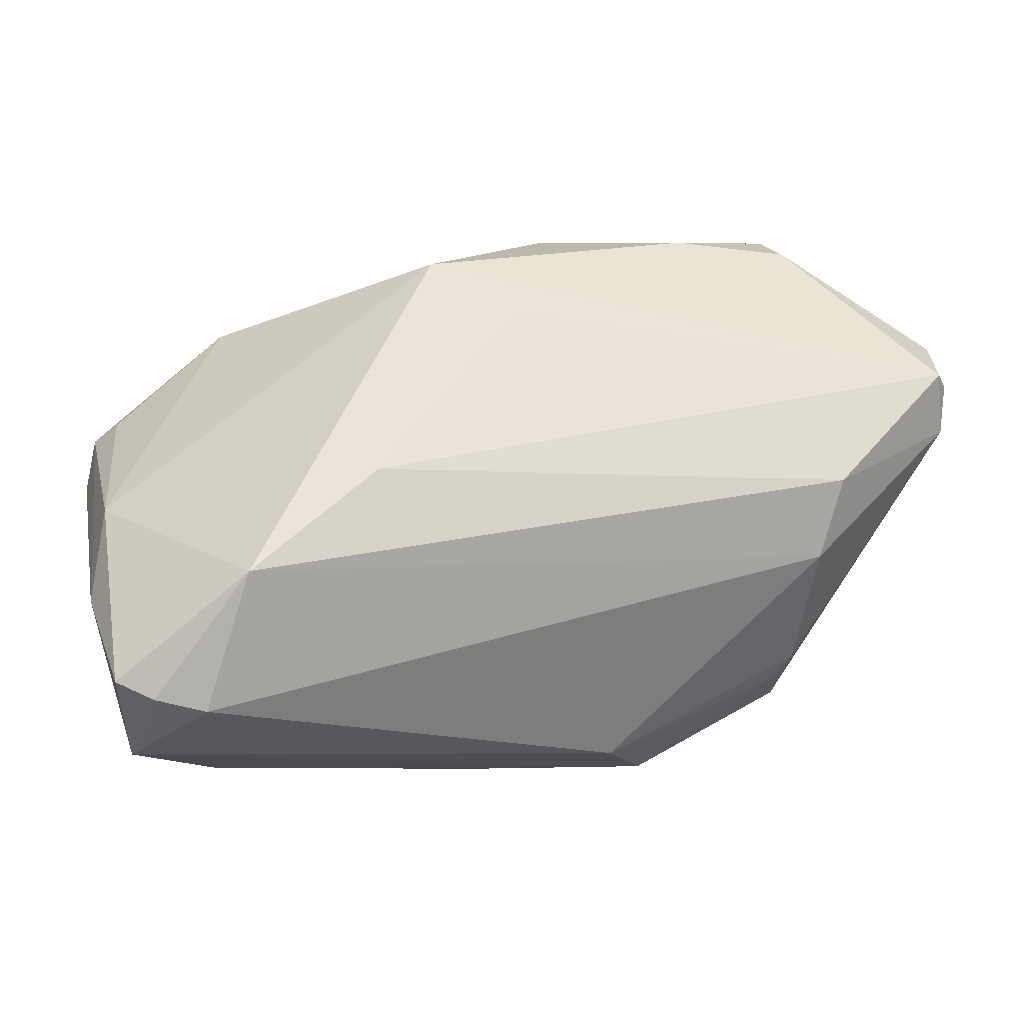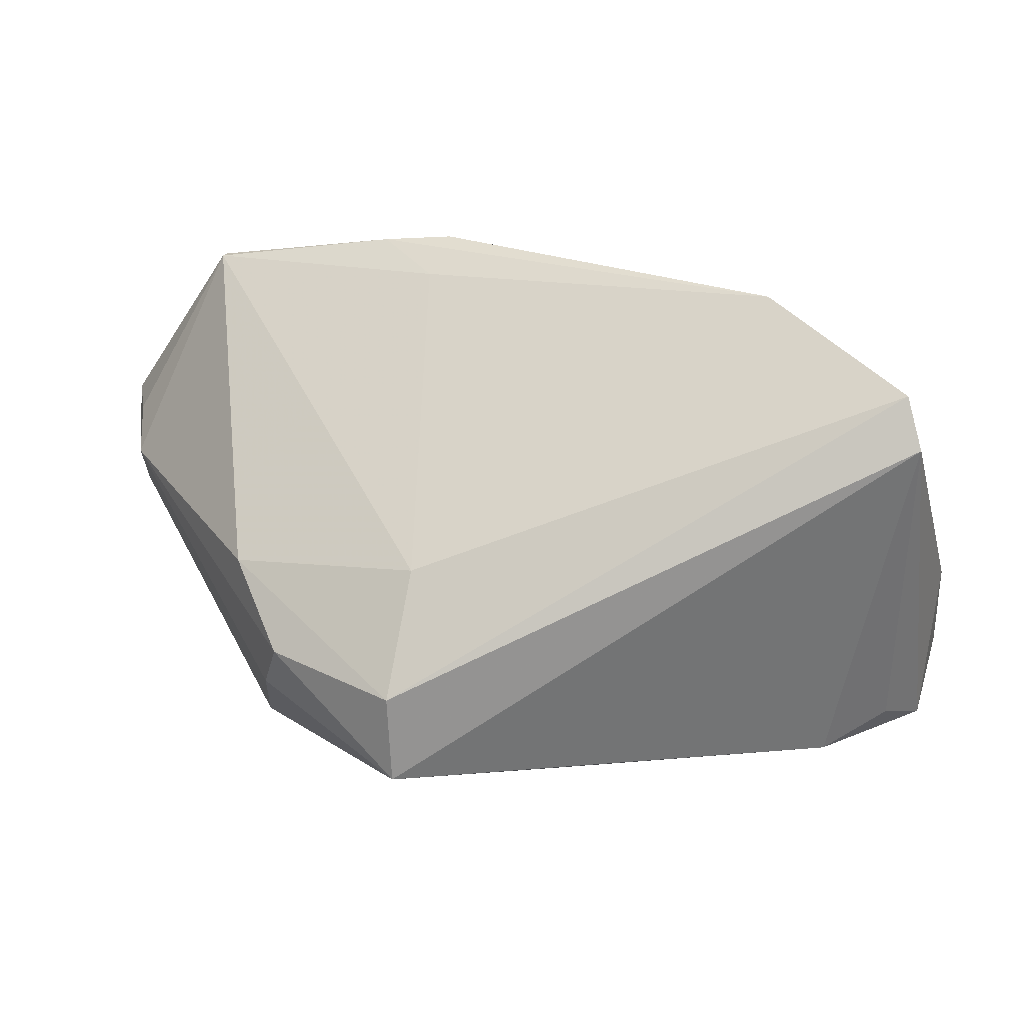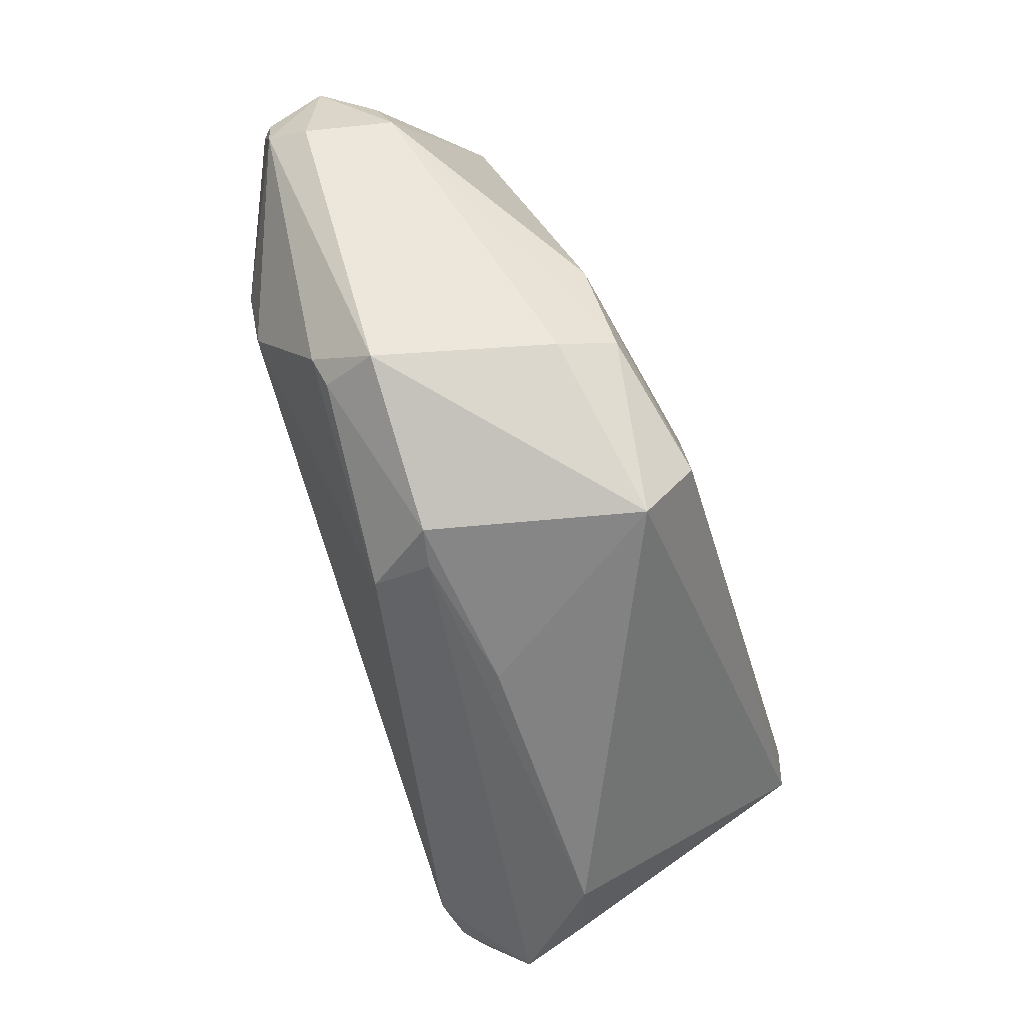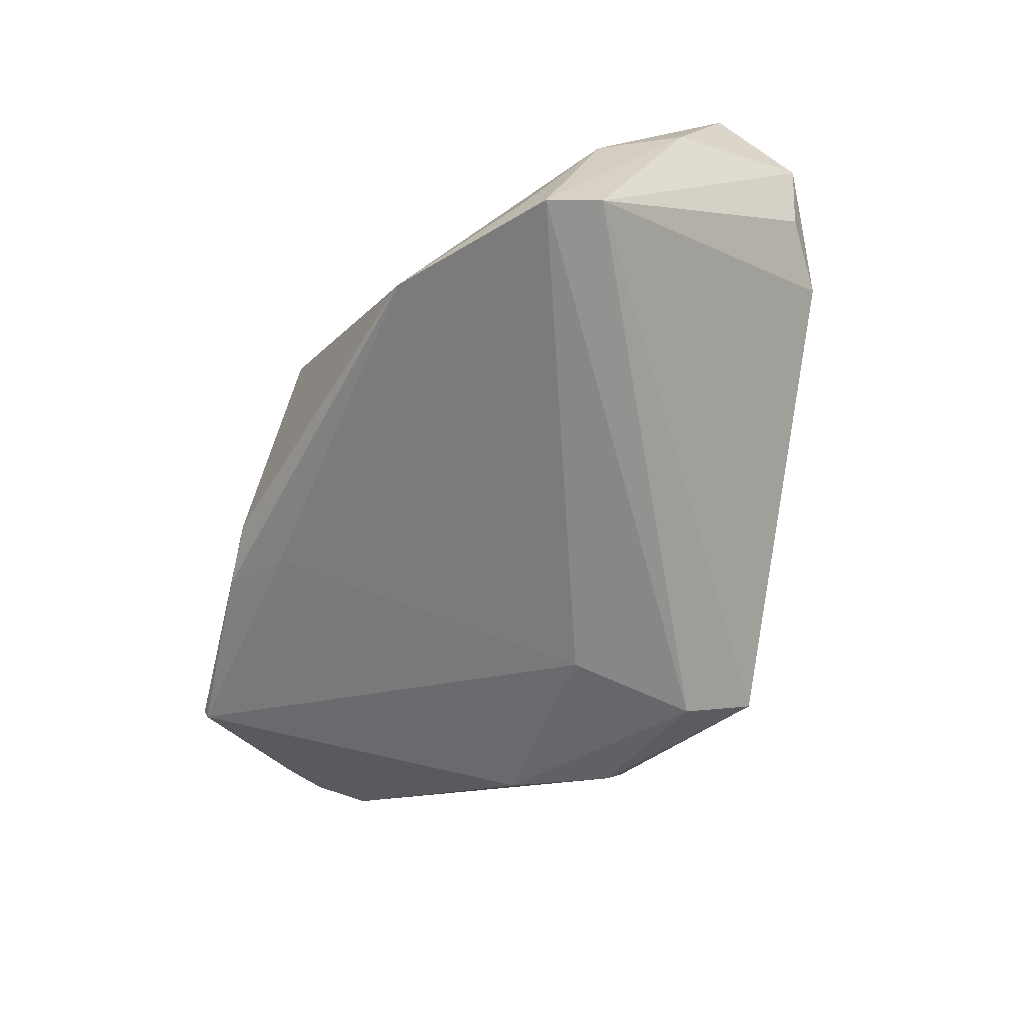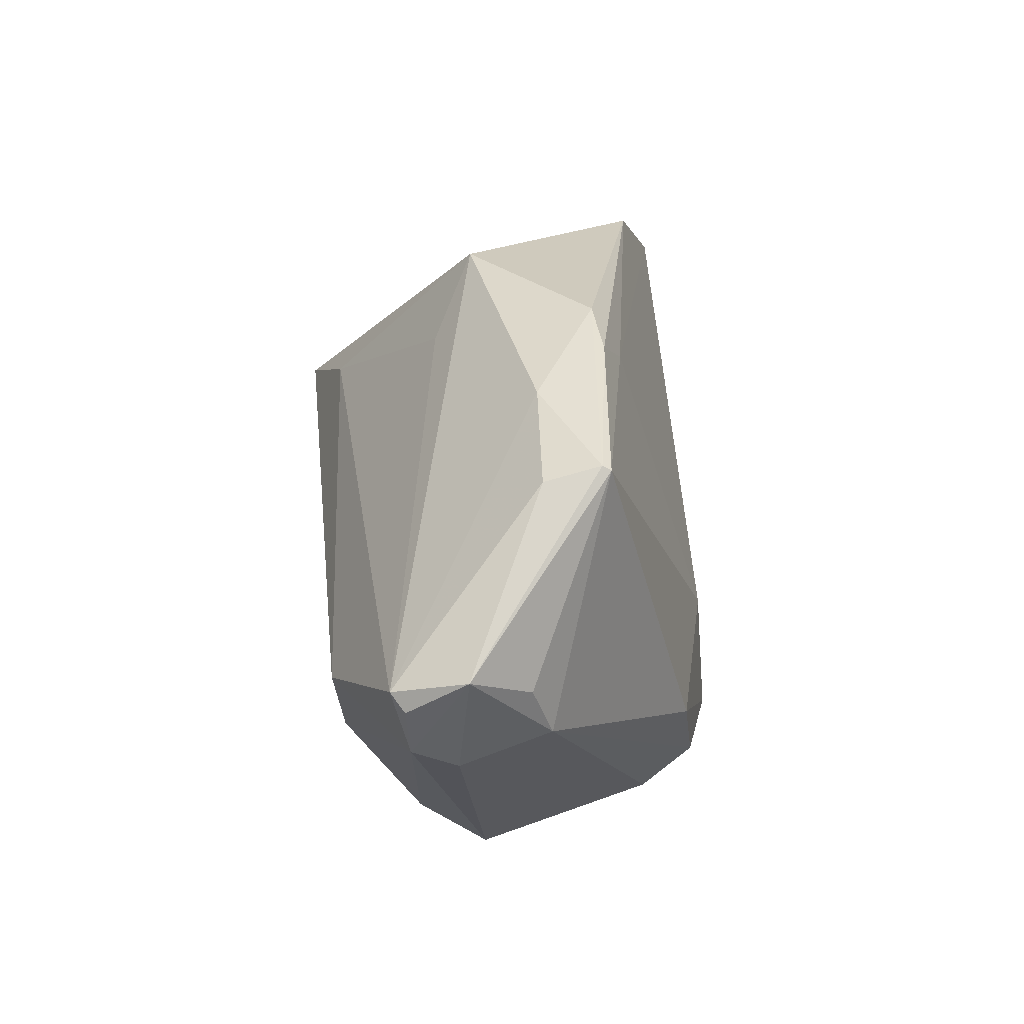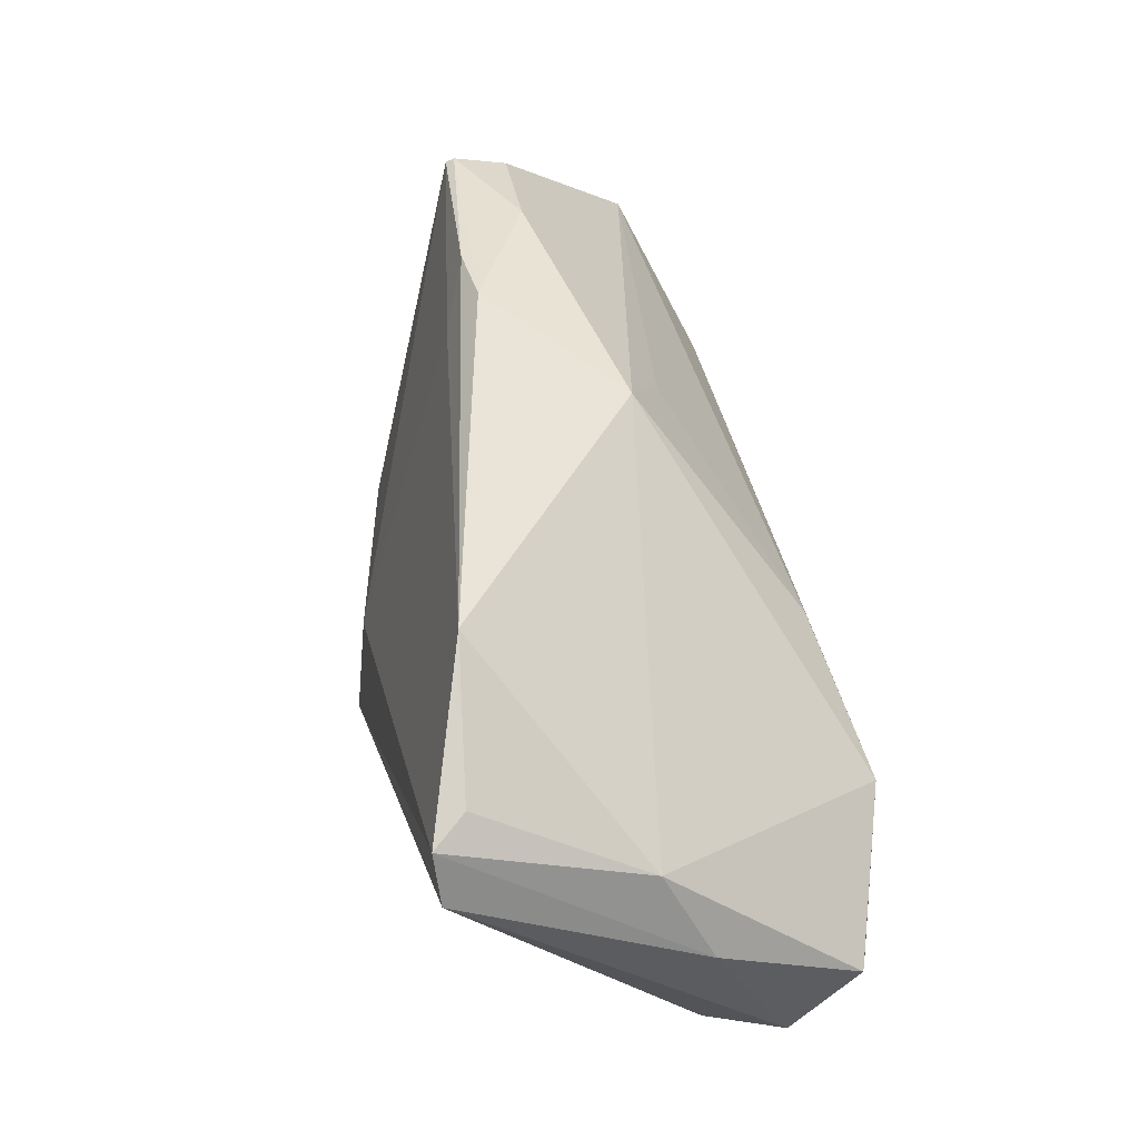
<metadata>
{"format":"obj","ext":"obj","renderer":"f3d","projection":"perspective","resolution":1024,"background":"white","views":[{"elev":6.7,"azim":-17.9,"up":"+Y"},{"elev":-8.5,"azim":-170.1,"up":"+Y"},{"elev":-65.3,"azim":106.3,"up":"+Y"},{"elev":-64.5,"azim":-103.9,"up":"+Z"},{"elev":38.0,"azim":84.3,"up":"+Y"},{"elev":38.3,"azim":-102.5,"up":"+Y"}]}
</metadata>
<code>
v -0.04651 0.01057 -0.0202
v 0.03622 0.03373 -0.005686
v -0.04962 -0.02476 0.01226
v 0.05177 0.007713 0.01064
v 0.05165 0.01008 0.01557
v 0.03019 -0.007584 -0.01758
v 0.05287 0.02013 0.009518
v -0.0115 0.03096 0.003939
v 0.04951 0.009528 0.0006544
v 0.01085 -0.03373 -0.01839
v -0.002252 0.02513 0.008946
v 0.008288 -0.02852 0.01361
v -0.04812 -0.01686 0.02058
v 0.008254 0.02814 -0.01165
v -0.0489 0.00822 -0.02393
v -0.005234 -0.03191 0.003113
v -0.0224 0.008007 0.02041
v -0.0334 0.02174 -0.01819
v -0.03795 -0.002463 0.02393
v 0.01443 0.03366 -0.008824
v -0.04569 -0.02518 0.00407
v 0.05013 0.01583 0.00286
v 0.05179 0.01571 0.016
v 0.02496 -0.01882 -0.0195
v 0.03228 -0.01774 0.01404
v 0.006425 0.03373 -0.008454
v 0.03646 0.03226 0.0004675
v 0.04647 0.02375 0.002326
v 0.02776 -0.02175 -0.01335
v 0.03186 -0.004064 0.02228
v -0.05016 0.002083 -0.02338
v 0.01033 -0.02494 -0.02393
v 0.03296 -0.02392 0.006468
v 0.05021 0.01728 0.01743
v 0.01497 -0.03249 0.005719
v 0.02239 0.03373 -0.0004751
v -0.05215 -0.0149 0.01892
v 0.03424 0.005246 0.02342
v -0.05287 -0.008269 0.003102
v -0.04246 -0.01835 0.02159
v -0.05038 0.001794 -0.002121
v -0.03809 -0.02963 0.002008
v 0.03645 0.03321 -0.006617
v 0.01034 -0.03205 0.006488
v 0.007775 -0.009995 -0.02293
v 0.02989 -0.02066 0.01282
f 31 10 42
f 32 10 31
f 11 34 8
f 23 34 5
f 18 41 8
f 8 41 19
f 40 30 19
f 10 32 24
f 8 34 36
f 3 39 31
f 33 35 10
f 46 35 33
f 16 42 10
f 10 35 16
f 5 30 25
f 46 33 25
f 25 33 5
f 31 39 15
f 15 39 41
f 15 32 31
f 26 18 8
f 20 18 26
f 8 36 26
f 14 18 20
f 14 15 18
f 17 11 8
f 8 19 17
f 34 11 17
f 38 19 30
f 38 5 34
f 38 30 5
f 34 17 38
f 38 17 19
f 37 19 41
f 41 39 37
f 39 3 37
f 6 24 32
f 6 9 24
f 20 26 2
f 2 26 36
f 23 5 7
f 7 34 23
f 40 3 12
f 12 35 46
f 12 30 40
f 46 25 12
f 12 25 30
f 31 42 21
f 21 3 31
f 42 3 21
f 10 24 29
f 29 33 10
f 24 9 29
f 44 16 35
f 35 12 44
f 44 12 3
f 44 3 42
f 42 16 44
f 41 18 1
f 1 15 41
f 18 15 1
f 15 14 45
f 32 15 45
f 45 6 32
f 40 19 13
f 19 37 13
f 13 3 40
f 13 37 3
f 27 36 34
f 27 2 36
f 34 7 27
f 27 7 2
f 4 7 5
f 9 7 4
f 5 33 4
f 4 29 9
f 33 29 4
f 22 7 9
f 2 7 43
f 43 22 9
f 9 6 43
f 6 45 43
f 43 45 14
f 43 14 20
f 20 2 43
f 7 22 28
f 28 43 7
f 22 43 28

</code>
